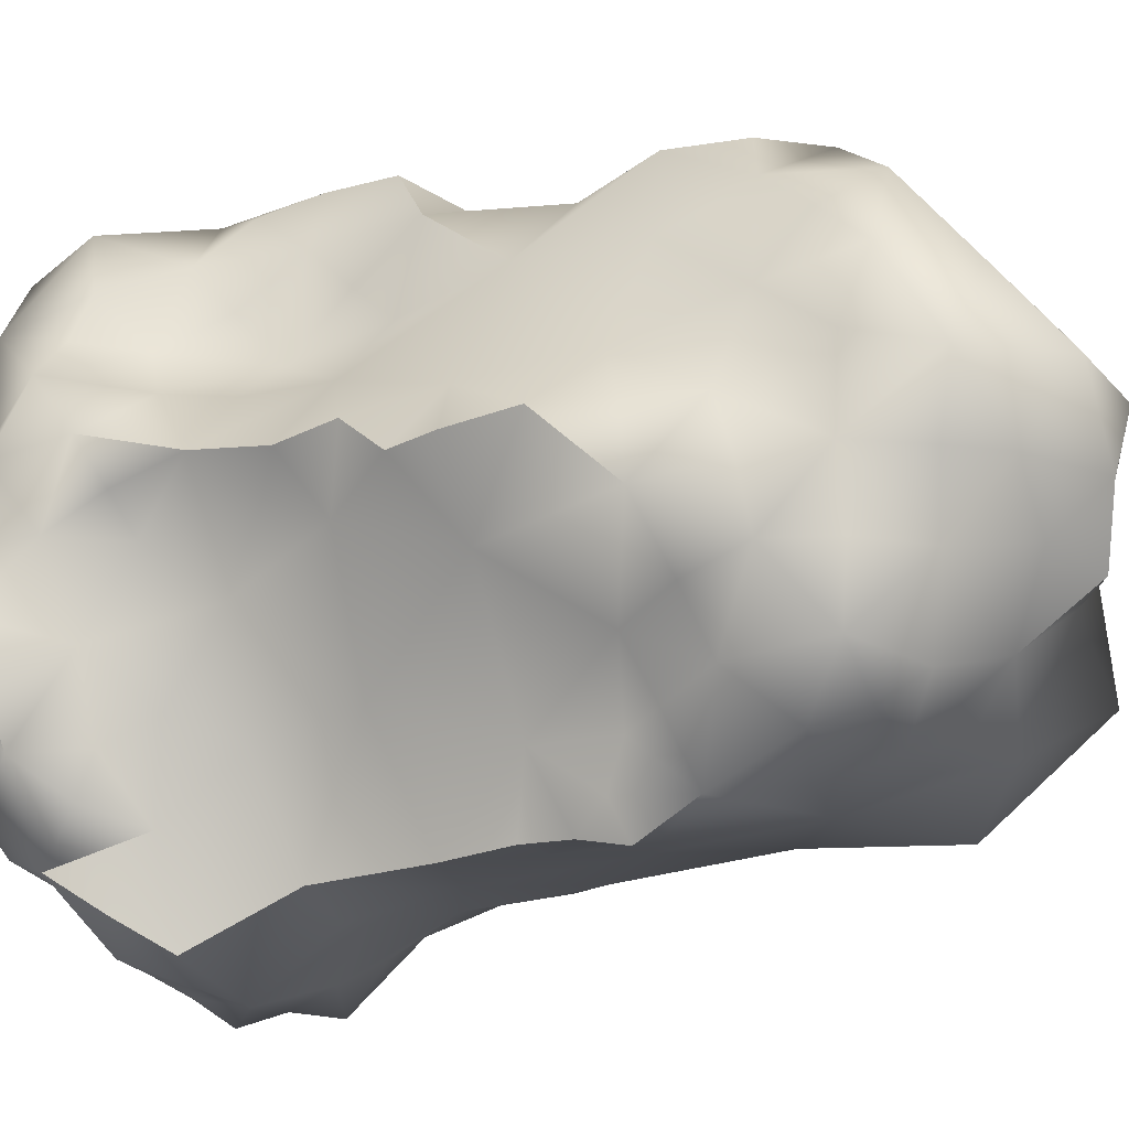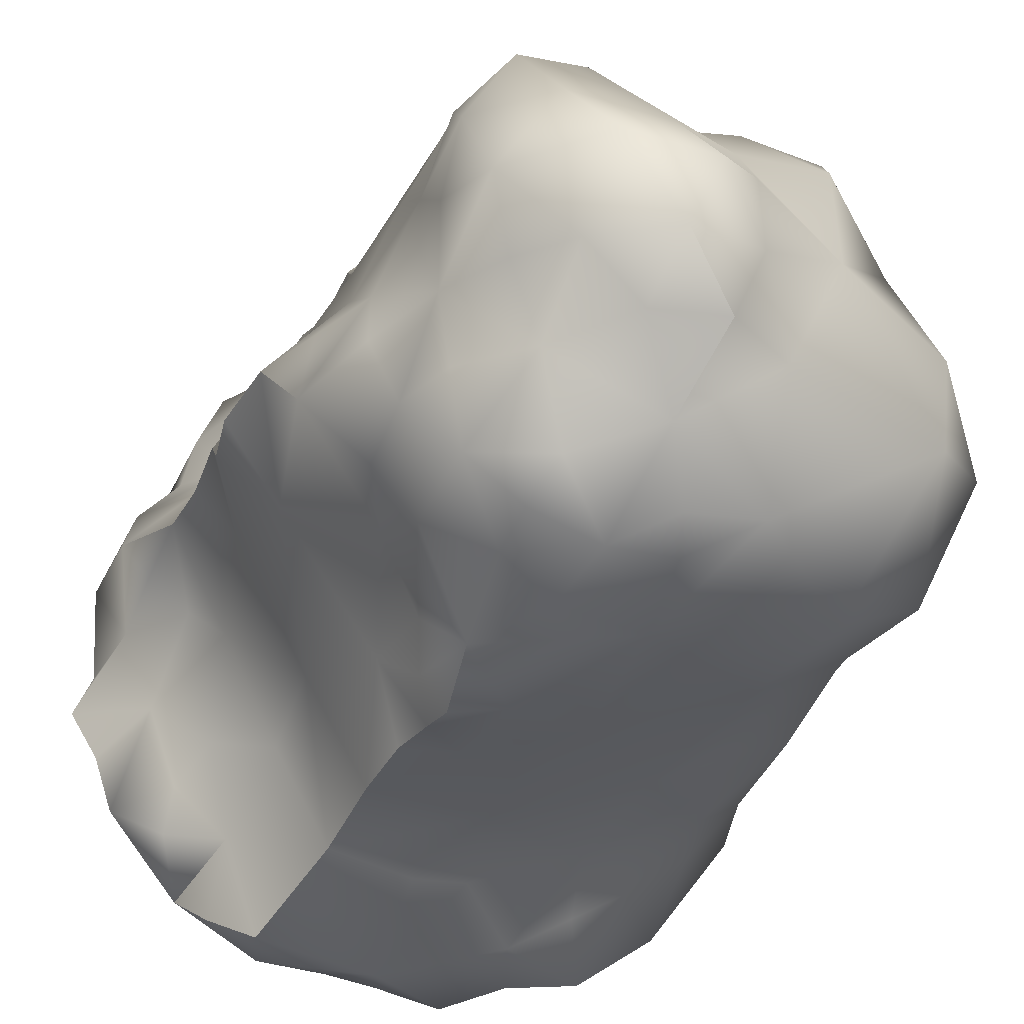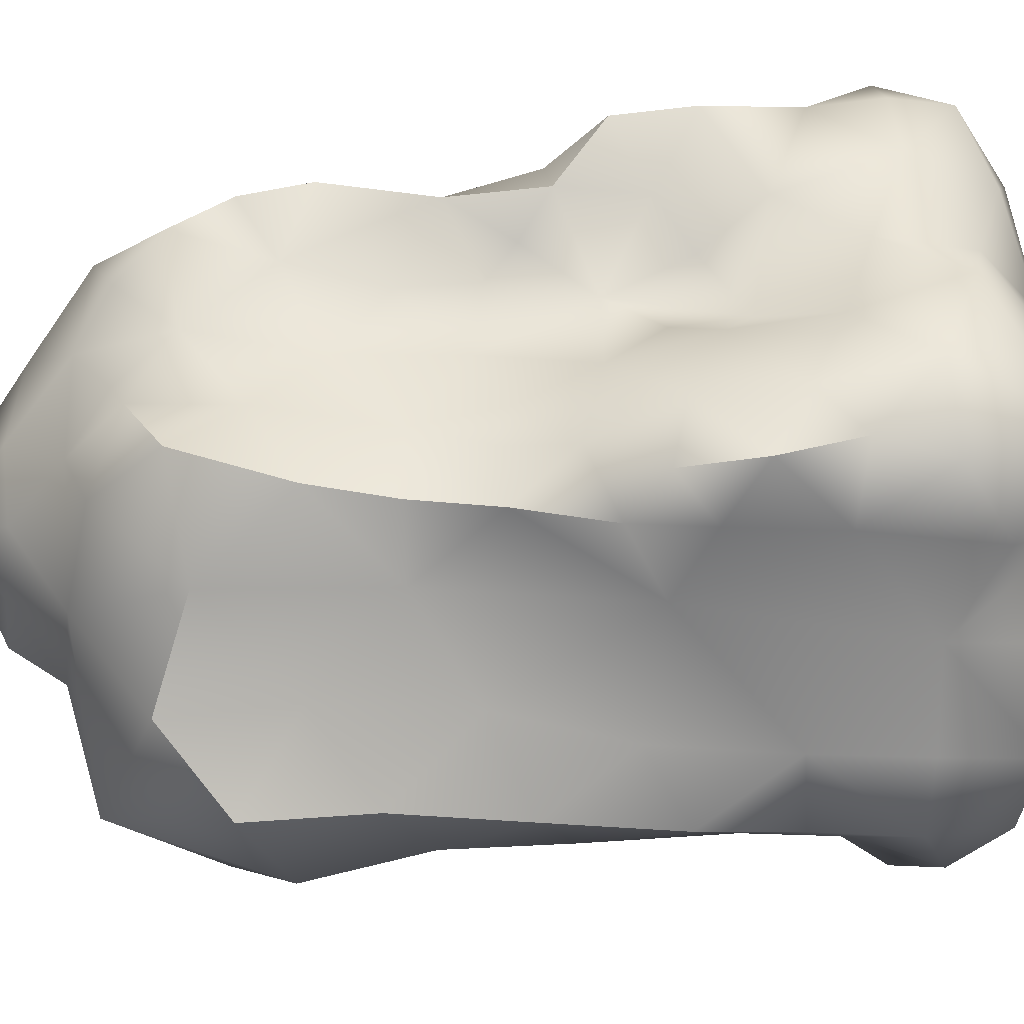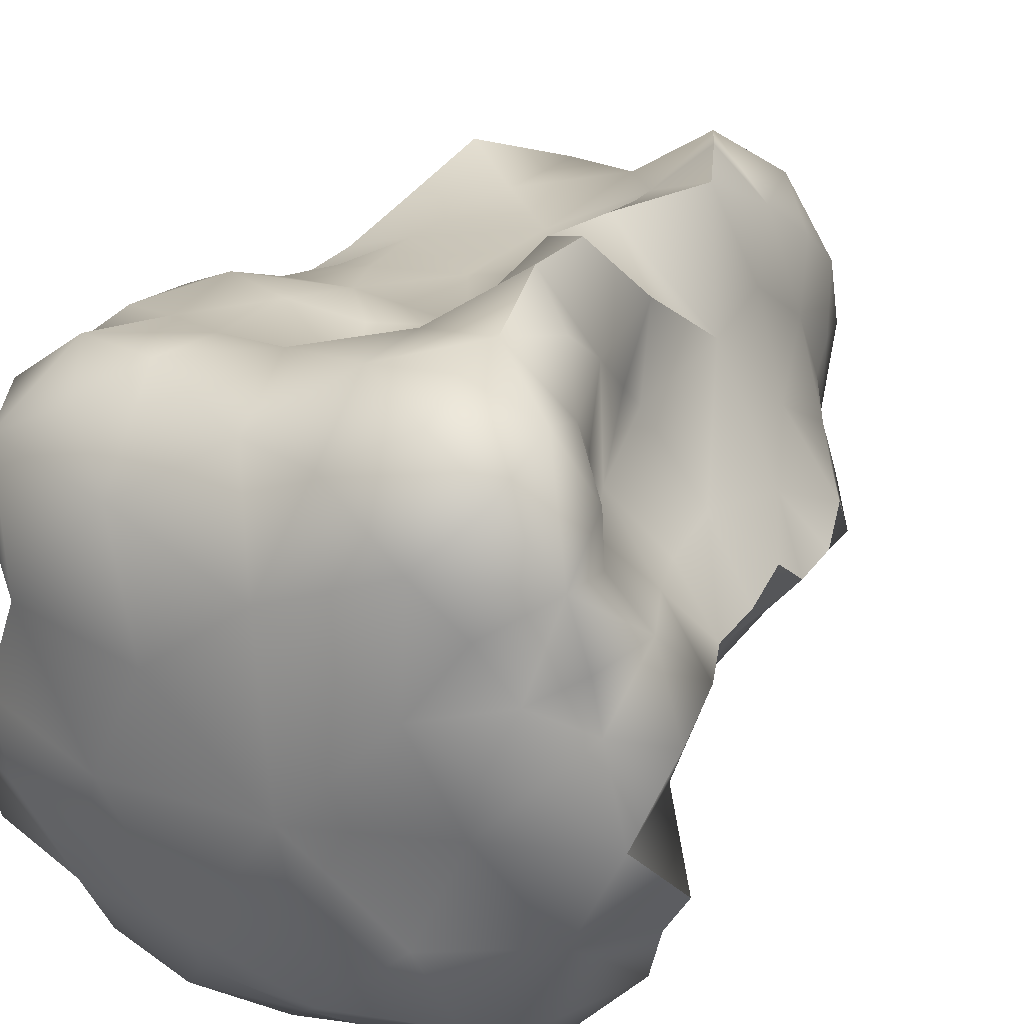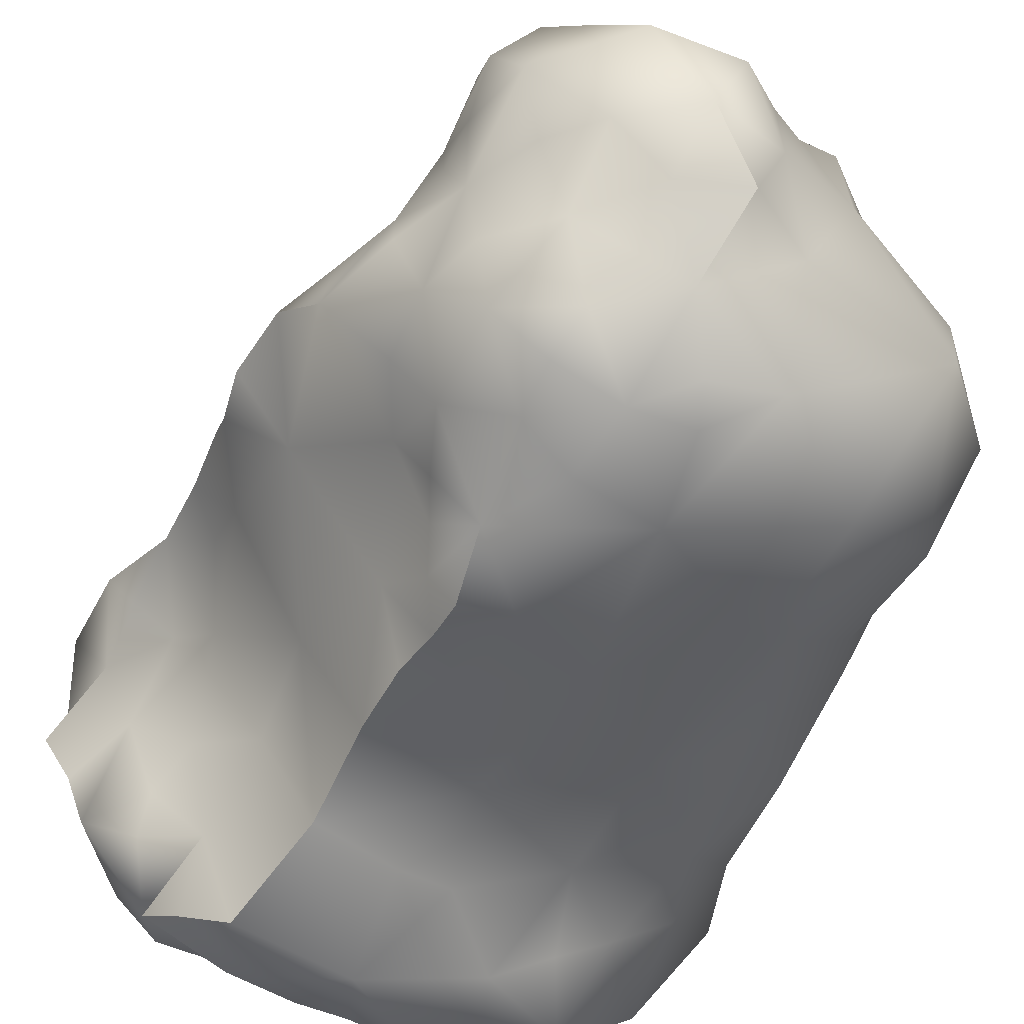
<metadata>
{"format":"obj","ext":"obj","renderer":"f3d","projection":"perspective","resolution":1024,"background":"white","views":[{"elev":-21.6,"azim":122.5,"up":"+Z"},{"elev":-32.4,"azim":162.9,"up":"+Z"},{"elev":34.2,"azim":-95.3,"up":"+Z"},{"elev":30.3,"azim":26.9,"up":"+Z"},{"elev":-49.4,"azim":159.7,"up":"+Z"}]}
</metadata>
<code>
o RockSet05G
v -2.483 -0.2119 -0.6229
v -1.478 -0.4259 -1.389
v -1.823 -0.6111 -0.557
v -2.099 0.31 -1.92
v -1.382 0.5484 -2.501
v -1.51 -0.01782 -2.118
v -0.856 -0.07984 -2.328
v -0.507 -0.4166 -1.815
v -1.101 -0.6466 -0.2631
v 0.332 -0.7116 -0.1422
v -0.681 -0.6395 0.7091
v -1.769 -0.4801 0.8275
v -2.038 -0.4925 0.02832
v -2.356 0.5688 0.3429
v -2.521 1.505 -0.4274
v -2.64 0.6096 -0.4295
v -2.346 -0.09442 -1.36
v -1.619 1.069 -1.91
v -2.152 1.034 -1.521
v -1.175 1.061 -2.179
v -1.043 1.765 -1.959
v -0.821 0.4542 -2.552
v -0.679 0.9745 -2.457
v 0.384 1.053 -2.848
v -0.301 0.3905 -2.769
v -0.365 -0.7573 -1.219
v 0.106 -0.07955 -2.221
v -0.041 -0.5234 -1.746
v 0.58 -0.6867 -1.573
v 1.268 -0.6387 -0.8852
v 1.225 -0.6198 0.8634
v 1.597 -0.4386 -0.03457
v 1.733 -0.5225 0.5593
v 0.166 -0.6061 1.405
v -2.011 -0.2195 1.89
v -0.995 -0.4483 1.761
v -2.519 0.2012 1.245
v -2.35 1.241 1.31
v -2.109 2.436 0.6324
v -2.648 0.634 -1.138
v -2.46 1.447 -1.181
v -1.967 1.832 -1.583
v -1.6 2.37 -1.784
v -0.183 1.552 -2.229
v -1.161 2.937 -1.909
v -0.03699 2.489 -2.136
v 0.994 1.938 -2.285
v 0.288 1.73 -2.337
v 1.202 0.5577 -2.625
v 1.349 1.198 -2.725
v 0.217 0.4075 -2.662
v 0.608 0.3422 -2.57
v 1.044 0.02386 -2.093
v 1.511 -0.411 -1.611
v 1.84 0.4295 -2.168
v 1.976 0.0151 -1.673
v 1.621 -0.06151 -1.953
v 2.22 0.9594 -0.807
v 2.758 0.4251 -0.6595
v 2.547 0.4731 -1.041
v 2.114 -0.0682 -0.9564
v 2.014 -0.2957 0.4229
v 2.29 0.03422 0.6833
v 1.876 -0.2677 0.9652
v 2.536 -0.1011 -0.02633
v 1.239 -0.5502 1.884
v 1.54 -0.2799 1.348
v 2.074 -0.0561 1.726
v 0.48 -0.292 2.29
v -0.246 0.003596 2.193
v -1.015 0.2262 2.474
v -1.473 -0.03952 2.167
v -1.803 0.5812 2.313
v -2.377 0.5655 1.85
v -2.184 1.139 1.951
v -2.448 2.633 -0.3178
v -2.561 2.274 -1.032
v 1.385 2.678 -1.291
v 1.382 1.749 -1.413
v 1.612 1.172 -1.943
v 1.66 0.8612 -2.48
v 1.841 1.867 -0.5734
v 2.027 1.26 -0.07687
v 2.3 1.86 0.3366
v 2.414 0.5651 -1.534
v 2.036 0.8554 -1.813
v 2.433 0.7703 -0.06708
v 2.656 0.4483 0.4619
v 2.218 0.008416 1.139
v 2.39 0.5694 1.164
v 1.73 1.047 1.47
v 1.957 0.6837 1.923
v 2.043 0.5502 1.554
v 1.653 -0.1772 2.329
v 1.709 0.4293 2.55
v 1.13 -0.0811 2.646
v 0.415 0.4515 2.666
v -0.382 0.8207 2.427
v -1.082 1.118 2.239
v -1.696 1.474 2.07
v -2.266 1.8 1.881
v -2.319 2.142 1.376
v -2.34 3.7 -0.03
v -2.623 3.372 -0.8103
v -2.055 3.023 -1.511
v -1.513 4.219 -1.77
v -0.415 3.724 -2
v 0.411 3.452 -2.171
v 0.783 3.884 -2.231
v 0.89 3.519 -2.235
v 1.111 3.718 -1.671
v 1.803 1.345 -1.234
v 1.987 2.811 -0.2601
v 2.004 2.274 -0.00422
v 1.871 3.813 -0.6195
v 2.281 3.435 -0.02628
v 0.771 4.801 -2.086
v 0.989 4.375 -1.691
v 0.938 4.212 -2.038
v 0.76 4.287 -2.333
v 0.289 4.196 -2.18
v -0.397 5.105 -1.991
v -2.312 4.045 -1.27
v -2.032 4.208 0.8171
v -1.967 3.518 1.382
v -2.267 2.776 1.408
v -2.2 2.456 1.781
v -1.717 2.288 2.051
v -1.062 1.947 2.134
v -0.997 2.763 1.873
v -1.733 2.995 1.706
v -1.302 4.157 1.625
v -1.858 4.206 1.416
v -1.565 3.535 1.608
v -1.775 4.892 1.532
v -2.286 4.923 0.07901
v -2.62 4.439 -0.6448
v -2.419 5.049 -1.409
v -1.59 5.527 -1.931
v 0.768 5.526 -1.796
v 1.226 5.174 -1.441
v 1.101 4.701 -1.6
v 2.04 5.031 -0.5299
v 1.319 4.536 -1.133
v 1.533 5.083 -0.9901
v 1.166 6.006 -1.4
v 1.477 5.586 -0.8104
v 1.363 6.097 -0.2326
v 1.283 6.113 -0.8377
v -0.356 5.847 -1.83
v 0.169 5.887 -1.856
v 0.725 5.976 -1.715
v -0.284 6.13 -1.663
v -0.078 6.544 -1.268
v -0.836 6.199 -1.666
v -2.051 6.396 -1.019
v -2.759 5.443 -0.5379
v -2.345 5.962 0.0667
v -2.085 5.652 0.9387
v -0.991 5.222 1.676
v -1.595 5.78 1.762
v -0.395 4.638 1.687
v -0.532 3.636 1.706
v -1.234 3.432 1.708
v -0.028 2.674 1.825
v -0.616 2.273 1.905
v -0.356 1.622 1.804
v 0.126 3.499 1.909
v 0.247 3.244 2.155
v 0.439 2.976 2.49
v 0.408 2.258 2.408
v 0.947 4.655 2.339
v 0.337 4.946 2.033
v 0.458 4.389 2.196
v 0.156 4.141 1.877
v 0.494 5.737 2.252
v -0.152 5.679 1.802
v -0.848 6.059 1.645
v -1.391 6.332 1.222
v -1.342 6.54 0.2685
v -0.863 6.642 -0.7331
v 0.588 6.311 -1.495
v 0.223 6.923 -0.7022
v 0.784 6.486 -0.8179
v -0.306 7.096 -0.7803
v 1.204 6.808 0.2881
v 1.044 6.641 -0.2856
v 0.651 6.961 -0.2616
v 0.071 7.34 -0.3047
v -0.572 7.041 -0.1584
v -0.615 6.516 1.065
v -0.574 6.97 0.4857
v -0.374 6.167 1.489
v 0.097 6.445 1.484
v 0.303 6.131 1.927
v 0.887 6.296 1.761
v 0.72 6.835 1.052
v 0.715 5.233 2.372
v 1.406 3.773 1.564
v 1.289 4.813 1.499
v 1.078 5.461 1.862
v 0.55 3.76 2.38
v 1.244 2.957 2.213
v 0.927 2.522 2.783
v 0.269 1.438 2.439
v 0.899 1.867 2.847
v 0.108 1.972 2.07
v 1.301 2.03 2.178
v 1.27 2.765 1.464
v 1.296 2.421 1.781
v 1.604 4.63 0.6643
v 1.958 3.698 0.4885
v 1.828 2.7 0.808
v 1.237 5.941 1.437
v 1.354 5.55 0.9431
v 1.291 6.357 1.059
v 1.371 6.143 0.4844
v 0.514 7.37 0.3394
v -0.19 7.369 0.2752
v -0.003 6.991 0.8217
v 1.427 5.801 0.3327
v 1.645 5.411 0.145
v 1.907 4.907 0.1204
v 2.243 3.044 0.3024
v 1.532 1.199 2.172
v 1.285 1.567 2.557
v 1.386 1.927 1.278
v 1.459 1.541 1.754
v 1.048 1.056 2.723
v 1.084 0.442 2.754
v 1.903 1.955 0.8453
v 2.061 1.397 0.9453
v 2.362 1.268 0.1731
v 2.567 1.115 0.5332
v 2.262 2.535 0.2266
v 2.181 4.404 0.0925
v 2.315 3.864 0.00155
v 1.705 5.595 -0.3601
v 0.971 2.963 -2.287
v 1.993 0.9635 -1.452
v 0.338 5.333 -2.005
f 1 2 3
f 4 5 6
f 2 7 8
f 9 10 11
f 2 9 3
f 9 12 13
f 14 15 16
f 1 14 16
f 2 1 17
f 4 18 5
f 18 4 19
f 5 18 20
f 18 21 20
f 7 5 22
f 5 23 22
f 24 25 23
f 26 2 8
f 8 27 28
f 10 29 30
f 31 32 33
f 32 31 10
f 10 34 11
f 12 9 11
f 35 12 36
f 37 12 35
f 37 14 12
f 37 38 14
f 14 38 39
f 39 15 14
f 40 15 41
f 4 40 19
f 18 42 21
f 21 42 43
f 23 21 44
f 21 45 46
f 47 24 48
f 49 24 50
f 25 24 51
f 24 49 52
f 29 53 54
f 55 56 57
f 56 54 57
f 58 59 60
f 61 54 56
f 62 63 64
f 32 62 33
f 62 65 63
f 66 31 67
f 68 66 67
f 31 66 34
f 69 70 34
f 36 34 70
f 71 36 70
f 35 36 72
f 36 71 72
f 35 73 74
f 37 35 74
f 38 37 74
f 75 38 74
f 76 15 39
f 41 15 77
f 15 76 77
f 45 21 43
f 47 78 79
f 24 47 50
f 50 80 81
f 49 55 53
f 59 61 60
f 58 82 83
f 82 84 83
f 65 61 59
f 85 55 86
f 87 88 65
f 88 63 65
f 64 63 89
f 63 88 90
f 63 90 89
f 91 92 93
f 66 68 94
f 92 68 93
f 68 95 94
f 66 96 69
f 69 96 97
f 97 70 69
f 98 70 97
f 70 98 71
f 98 99 71
f 71 99 73
f 99 100 73
f 74 73 75
f 73 100 75
f 75 100 101
f 101 38 75
f 38 102 39
f 102 38 101
f 103 76 39
f 77 76 104
f 76 103 104
f 104 105 77
f 45 105 106
f 45 106 107
f 108 109 110
f 109 111 110
f 82 58 112
f 82 113 114
f 113 115 116
f 84 82 114
f 113 78 115
f 117 118 119
f 118 111 119
f 119 109 120
f 117 121 122
f 105 123 106
f 123 105 104
f 124 103 39
f 125 124 39
f 126 125 39
f 126 39 102
f 102 127 126
f 127 102 101
f 101 128 127
f 100 128 101
f 129 128 100
f 99 129 100
f 130 131 128
f 129 130 128
f 128 131 127
f 127 131 126
f 125 126 131
f 125 132 133
f 125 131 134
f 132 135 133
f 136 103 124
f 104 103 137
f 103 136 137
f 137 123 104
f 123 138 106
f 138 123 137
f 106 138 139
f 139 122 106
f 122 107 106
f 117 140 141
f 118 117 142
f 143 144 145
f 146 147 141
f 148 147 149
f 150 151 122
f 140 151 152
f 151 150 153
f 154 151 153
f 150 122 155
f 122 139 155
f 139 156 155
f 139 138 156
f 138 157 156
f 157 138 137
f 137 136 157
f 158 136 159
f 159 136 124
f 136 158 157
f 124 135 159
f 135 160 161
f 135 161 159
f 135 132 160
f 162 132 163
f 163 132 164
f 130 163 164
f 165 130 166
f 130 129 166
f 167 129 99
f 163 165 168
f 168 165 169
f 170 165 171
f 166 167 165
f 172 173 174
f 173 175 174
f 176 177 173
f 177 178 160
f 160 178 161
f 161 178 179
f 159 161 179
f 180 159 179
f 158 159 180
f 158 180 156
f 157 158 156
f 156 180 181
f 155 156 181
f 154 155 181
f 151 154 182
f 183 184 154
f 183 154 185
f 185 154 181
f 147 146 149
f 186 148 187
f 148 184 187
f 184 183 188
f 188 183 189
f 183 185 189
f 185 190 189
f 185 181 190
f 180 190 181
f 180 179 191
f 192 180 191
f 192 190 180
f 191 179 178
f 191 178 193
f 194 177 195
f 178 177 193
f 194 196 197
f 173 172 198
f 177 176 195
f 172 199 200
f 198 172 201
f 202 203 199
f 202 170 203
f 203 170 204
f 171 204 170
f 205 206 171
f 206 204 171
f 165 167 207
f 206 208 204
f 208 203 204
f 172 202 199
f 209 203 210
f 200 199 211
f 212 199 213
f 196 201 214
f 200 211 215
f 186 216 217
f 197 216 186
f 196 216 197
f 186 218 197
f 186 188 218
f 216 215 217
f 188 189 218
f 218 189 219
f 189 190 219
f 190 192 219
f 192 220 219
f 192 191 220
f 191 194 220
f 220 194 197
f 197 218 220
f 218 219 220
f 217 215 221
f 215 211 222
f 222 211 223
f 199 209 213
f 224 113 116
f 203 208 210
f 225 208 226
f 227 208 228
f 208 206 226
f 229 206 205
f 97 229 205
f 167 98 205
f 205 98 97
f 96 95 230
f 95 225 229
f 95 229 230
f 208 225 228
f 95 68 92
f 210 227 209
f 213 227 231
f 227 91 232
f 83 84 233
f 88 234 90
f 88 87 234
f 98 167 99
f 34 36 11
f 36 12 11
f 14 1 13
f 12 14 13
f 31 34 10
f 129 167 166
f 73 35 72
f 71 73 72
f 66 69 34
f 95 96 94
f 96 66 94
f 91 225 92
f 225 95 92
f 91 227 228
f 225 91 228
f 64 31 33
f 62 64 33
f 234 84 232
f 175 173 162
f 175 162 163
f 175 163 168
f 130 165 163
f 132 125 134
f 131 130 164
f 131 164 134
f 164 132 134
f 135 124 133
f 124 125 133
f 224 212 213
f 171 165 207
f 202 175 168
f 202 168 169
f 113 224 235
f 84 213 231
f 203 209 199
f 202 172 174
f 175 202 174
f 208 227 210
f 229 225 226
f 206 229 226
f 201 200 215
f 201 176 198
f 199 212 211
f 236 212 237
f 212 224 116
f 224 213 235
f 213 84 235
f 144 143 115
f 115 236 237
f 198 176 173
f 216 196 214
f 176 201 196
f 167 205 207
f 205 171 207
f 173 177 162
f 177 160 162
f 132 162 160
f 201 215 214
f 215 216 214
f 176 196 195
f 196 194 195
f 147 148 238
f 143 222 223
f 172 200 201
f 170 202 169
f 165 170 169
f 194 191 193
f 177 194 193
f 148 186 217
f 148 217 221
f 87 58 83
f 87 83 233
f 82 79 78
f 113 82 78
f 61 32 30
f 113 235 114
f 235 84 114
f 30 32 10
f 64 68 67
f 31 64 67
f 80 79 112
f 79 82 112
f 229 97 230
f 97 96 230
f 90 68 89
f 68 64 89
f 58 87 59
f 87 65 59
f 68 90 93
f 90 91 93
f 26 29 10
f 26 10 9
f 2 26 9
f 7 25 27
f 27 25 51
f 26 8 28
f 47 239 78
f 7 2 6
f 5 7 6
f 78 111 115
f 108 239 46
f 55 80 86
f 58 85 240
f 239 108 110
f 239 110 111
f 111 109 119
f 117 119 120
f 141 144 142
f 144 118 142
f 24 44 48
f 239 47 46
f 80 47 79
f 144 141 145
f 143 147 238
f 122 121 107
f 146 140 152
f 140 146 141
f 227 213 209
f 184 148 149
f 146 184 149
f 151 140 241
f 140 117 241
f 148 222 238
f 222 143 238
f 184 146 182
f 154 184 182
f 184 188 187
f 188 186 187
f 215 222 221
f 222 148 221
f 141 147 145
f 147 143 145
f 211 236 223
f 236 143 223
f 143 236 115
f 212 116 237
f 116 115 237
f 118 144 111
f 144 115 111
f 236 211 212
f 227 232 231
f 232 84 231
f 61 65 32
f 65 62 32
f 29 28 27
f 29 26 28
f 53 27 52
f 49 53 52
f 47 80 50
f 49 50 81
f 80 55 81
f 55 49 81
f 44 24 23
f 21 23 20
f 23 5 20
f 54 61 30
f 44 21 46
f 46 45 107
f 107 121 108
f 121 109 108
f 44 46 48
f 46 47 48
f 108 46 107
f 109 121 120
f 121 117 120
f 151 241 122
f 150 155 153
f 155 154 153
f 241 117 122
f 151 182 152
f 182 146 152
f 142 117 141
f 78 239 111
f 55 85 56
f 85 61 56
f 4 2 17
f 1 40 17
f 40 4 17
f 40 41 19
f 42 18 19
f 41 42 19
f 9 13 3
f 13 1 3
f 42 77 105
f 15 40 16
f 40 1 16
f 42 41 77
f 4 6 2
f 42 105 43
f 105 45 43
f 53 29 27
f 29 54 30
f 23 25 22
f 25 7 22
f 24 52 51
f 52 27 51
f 80 112 240
f 112 58 240
f 54 53 57
f 53 55 57
f 8 7 27
f 61 85 60
f 85 58 60
f 84 234 233
f 234 87 233
f 80 240 86
f 240 85 86
f 91 90 232
f 90 234 232

</code>
